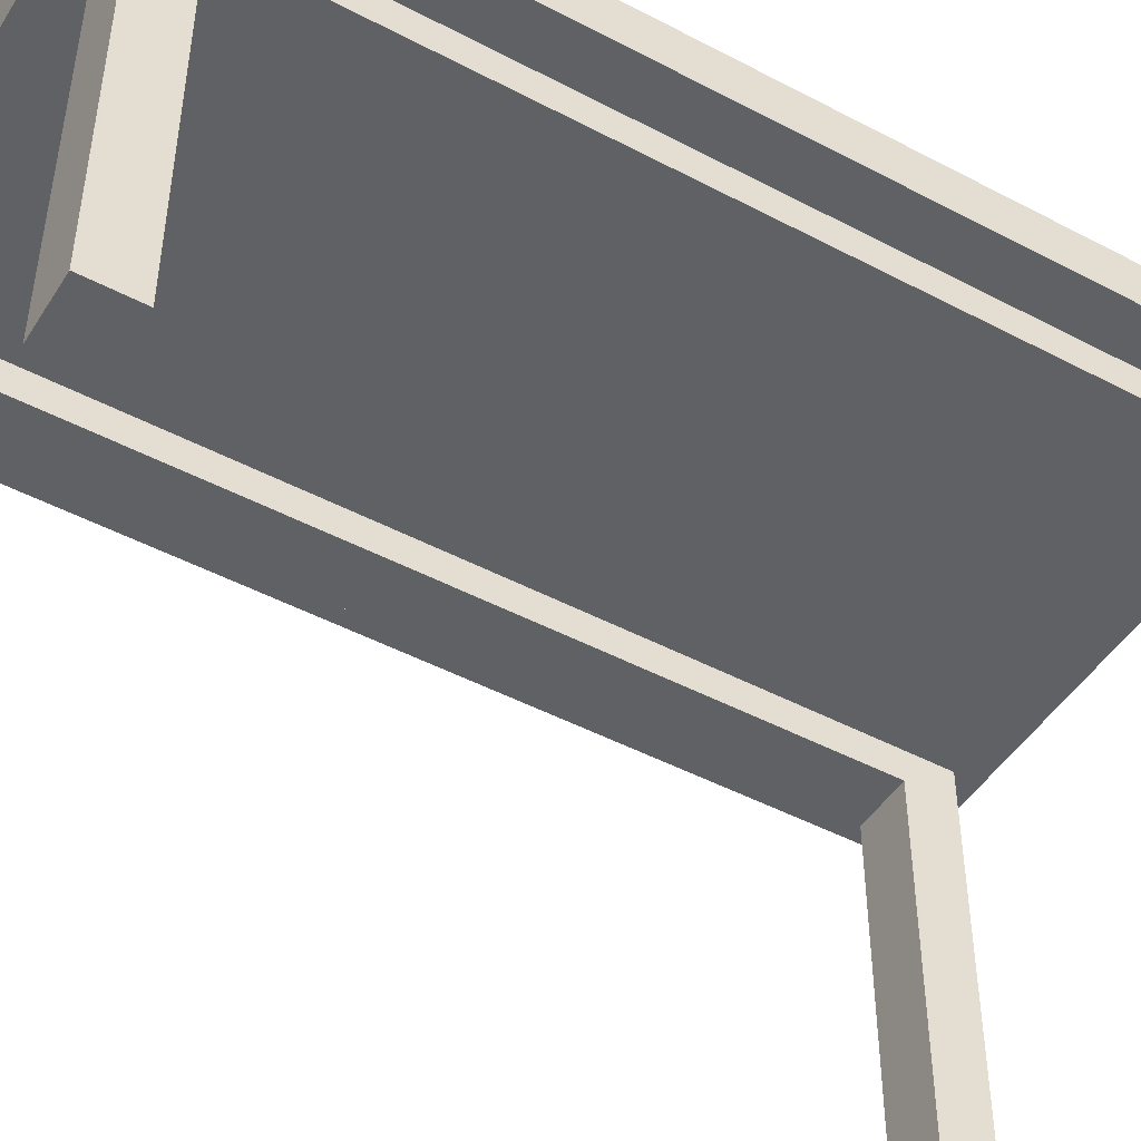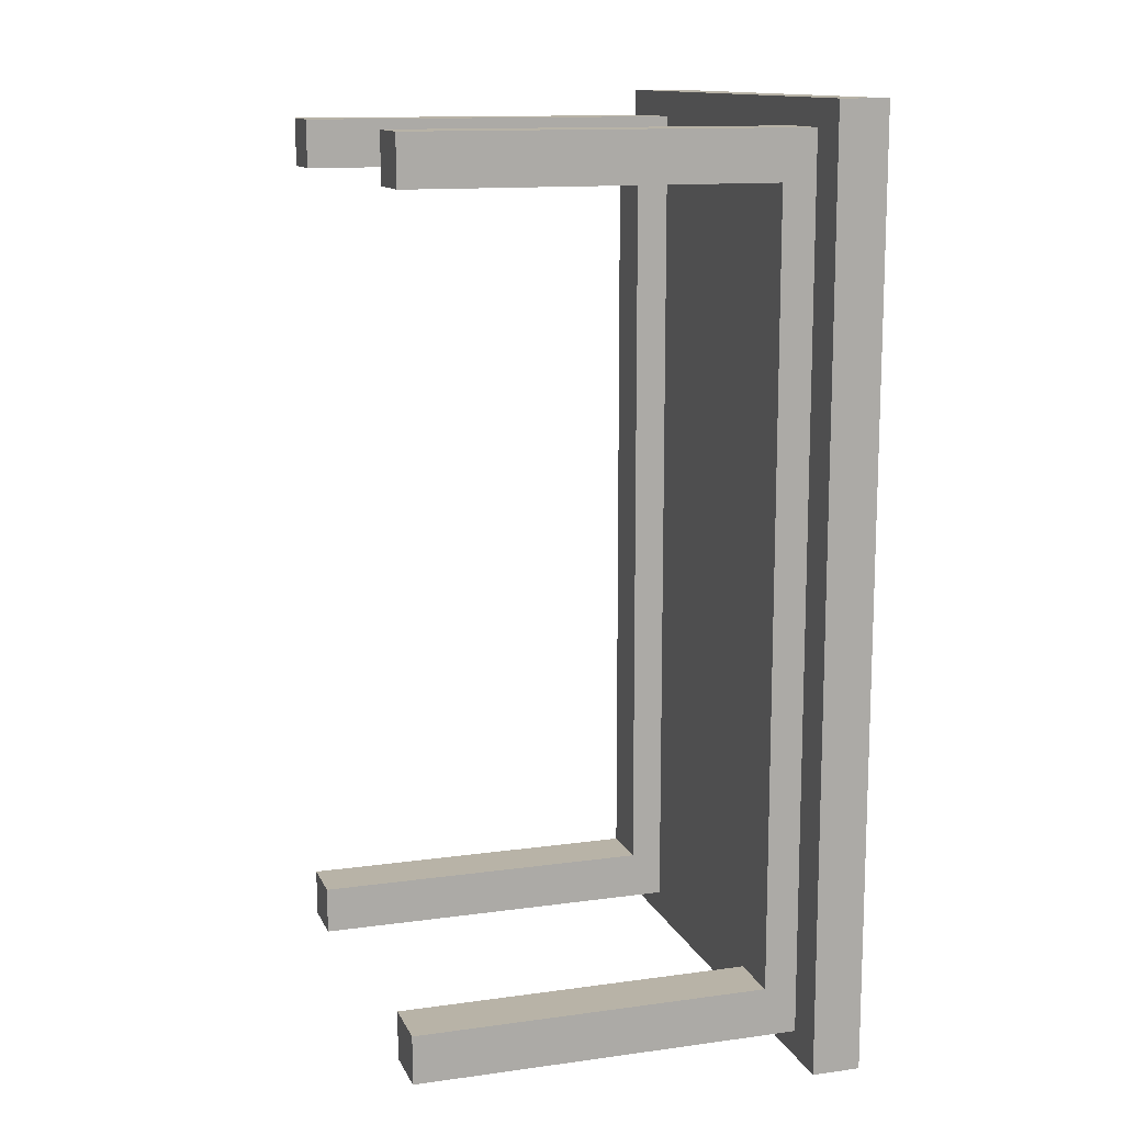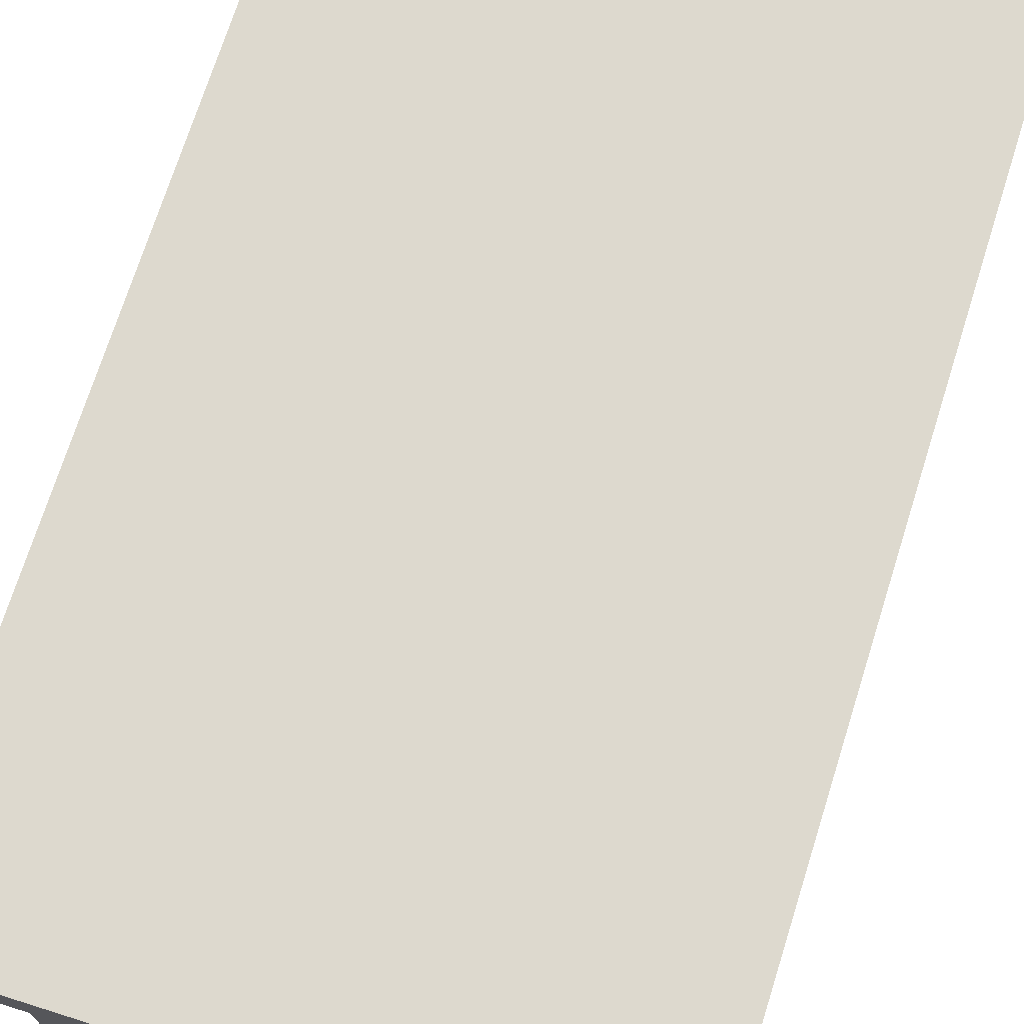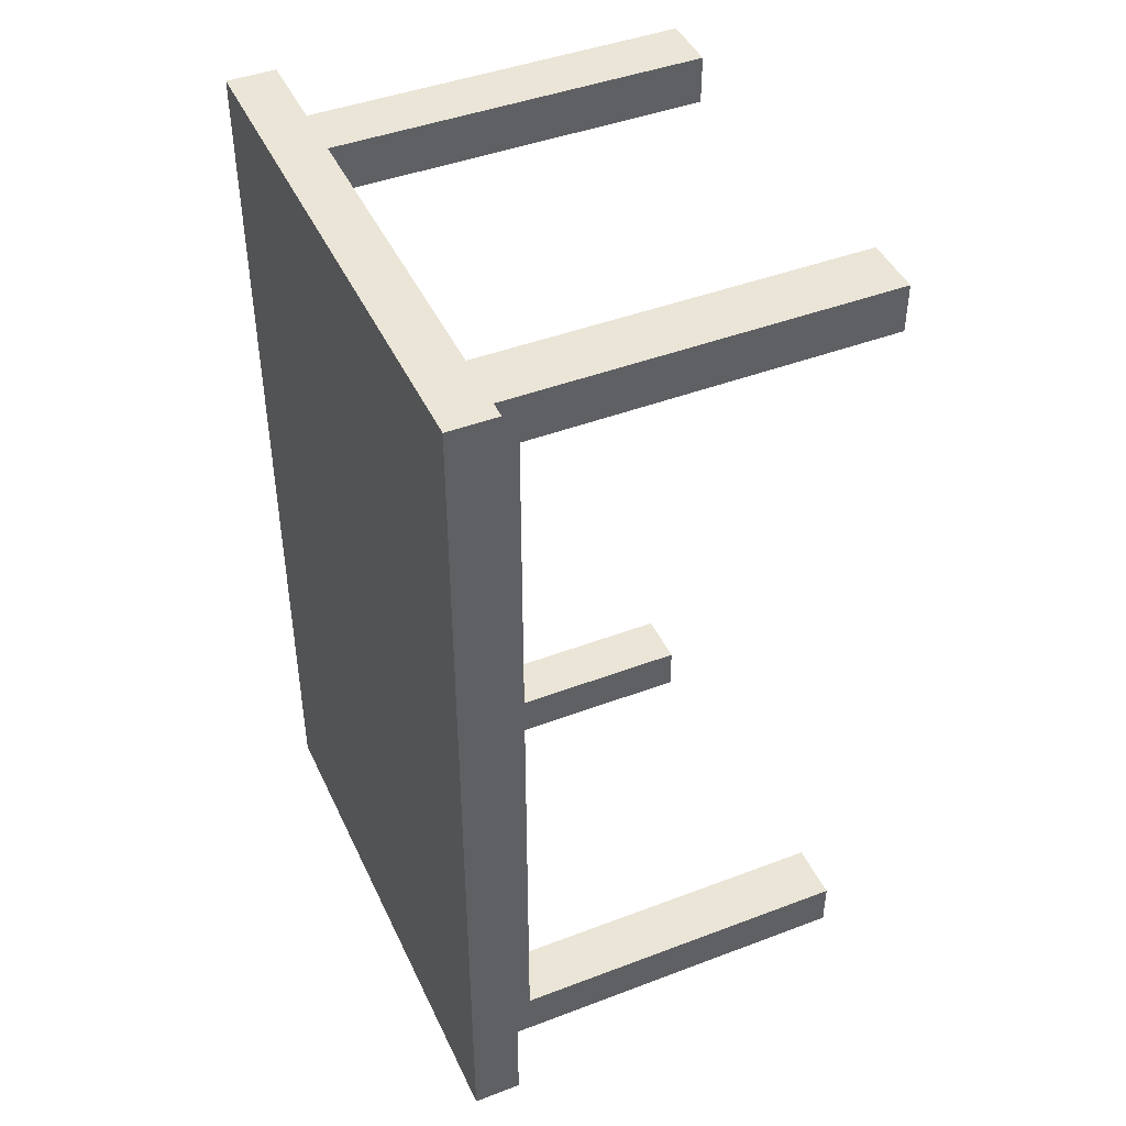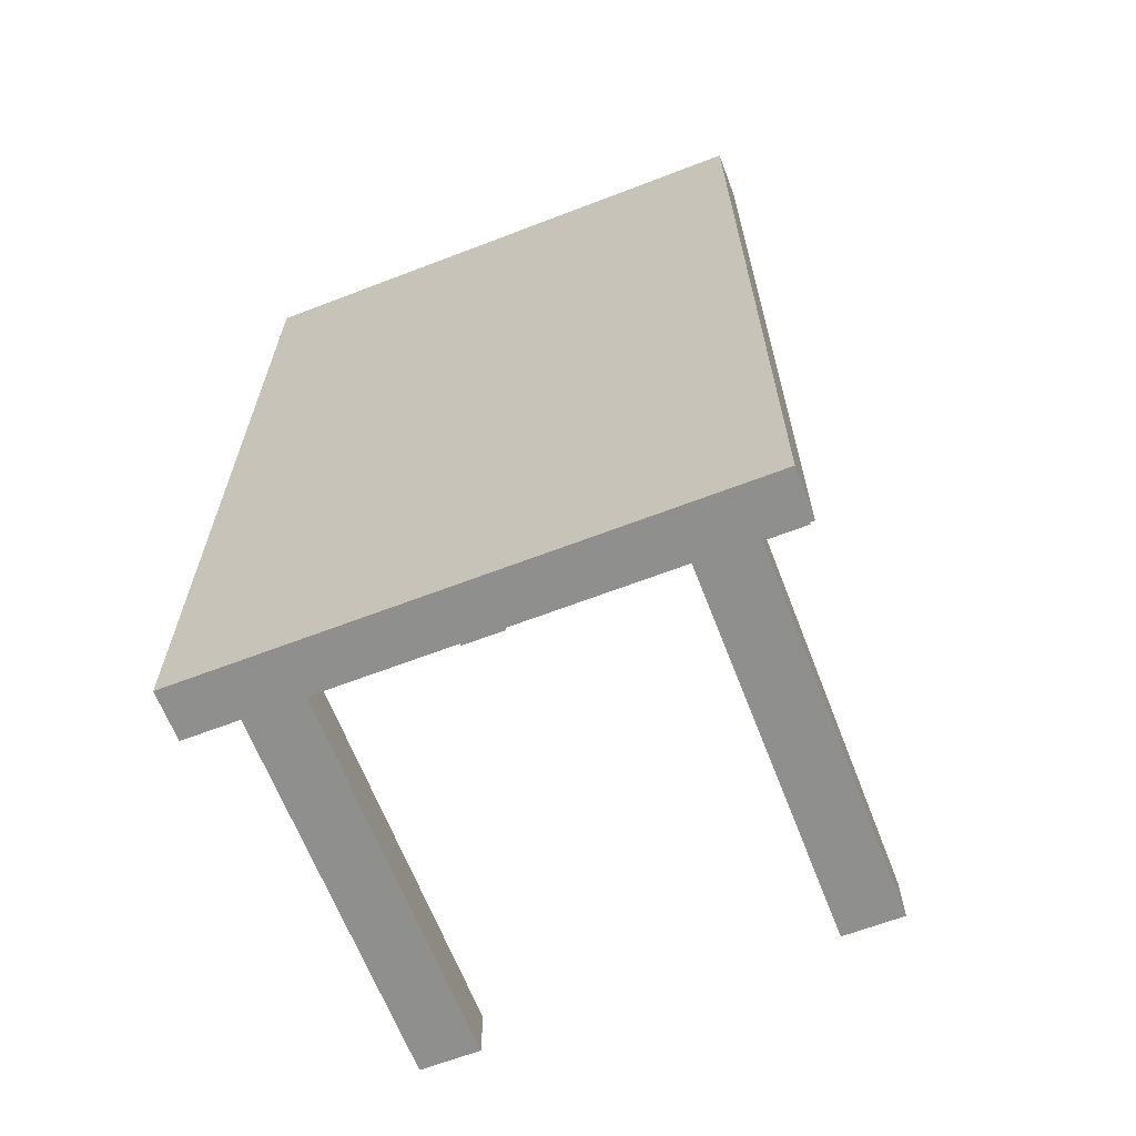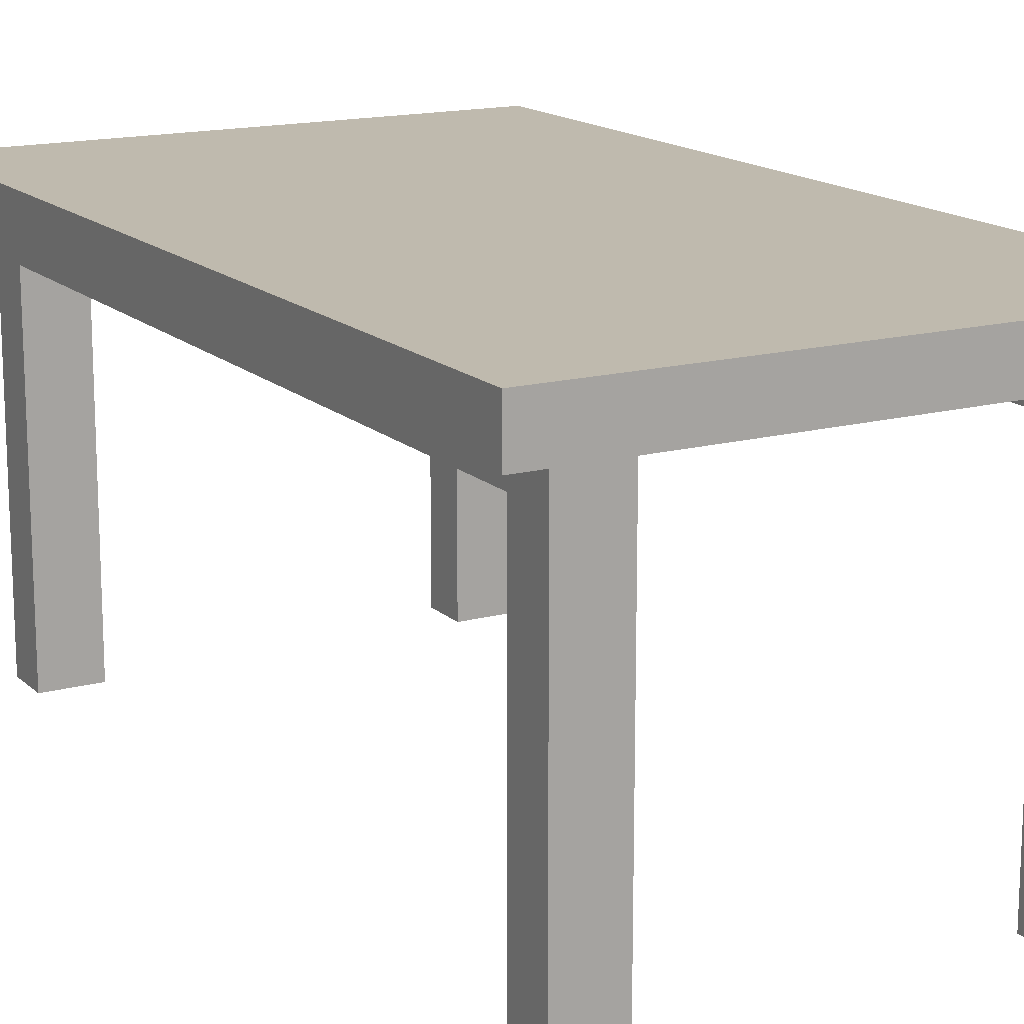
<metadata>
{"format":"obj","ext":"obj","renderer":"f3d","projection":"perspective","resolution":1024,"background":"white","views":[{"elev":-47.2,"azim":59.2,"up":"+Y"},{"elev":12.9,"azim":72.4,"up":"+Z"},{"elev":71.8,"azim":17.5,"up":"+Y"},{"elev":44.3,"azim":-113.9,"up":"+Z"},{"elev":-65.1,"azim":-158.9,"up":"+Z"},{"elev":15.6,"azim":-29.5,"up":"+Y"}]}
</metadata>
<code>
o Cube
v 0.8503 1.831 0
v 0.8503 2 0
v 0.8503 1.831 -2
v 0.8503 2 -2
v 1.15 1.831 0
v 1.15 2 0
v 1.15 1.831 -2
v 1.15 2 -2
v 0.8503 1.831 2
v 0.8503 2 2
v 1.15 2 2
v 1.15 1.831 2
v 0.8503 2 -2.25
v 0.8503 1.831 -2.25
v 1.15 1.831 -2.25
v 1.15 2 -2.25
v 0.8503 1.831 2.25
v 0.8503 2 2.25
v 1.15 2 2.25
v 1.15 1.831 2.25
v 0.8503 0.000317 2
v 1.15 0.000317 2
v 0.8503 0.000317 2.25
v 1.15 0.000317 2.25
v 1.15 1.831 2
v 1.15 1.831 2.25
v 1.15 0.000317 2
v 1.15 0.000317 2.25
v 1.15 0.008242 -2
v 0.8503 0.008242 -2
v 1.15 0.008242 -2.25
v 0.8503 0.008242 -2.25
v 0.8503 1.831 -2
v 0.8503 1.831 0
v 0.8503 2 0
v 0.8503 2 -2
v 1.15 1.831 -2
v 1.15 2 -2
v 1.15 1.831 0
v 1.15 2 0
v 0.8503 1.831 2
v 1.15 1.831 2
v 1.15 2 2
v 0.8503 2 2
v 0.8503 2 -2.25
v 0.8503 1.831 -2.25
v 1.15 1.831 -2.25
v 1.15 2 -2.25
v 0.8503 1.831 2.25
v 0.8503 2 2.25
v 1.15 2 2.25
v 1.15 1.831 2.25
v 0.8503 0.000317 2.25
v 1.15 0.000317 2.25
v 1.15 0.008242 -2.25
v 0.8503 0.008242 -2.25
v 0.8503 1.831 -2
v 0.8503 1.831 0
v 0.8503 2 0
v 0.8503 2 -2
v 1.15 1.831 -2
v 1.15 2 -2
v 1.15 1.831 0
v 1.15 2 0
v 0.8503 1.831 2
v 1.15 1.831 2
v 1.15 2 2
v 0.8503 2 2
v 0.8503 2 -2.25
v 0.8503 1.831 -2.25
v 1.15 1.831 -2.25
v 1.15 2 -2.25
v 0.8503 1.831 2.25
v 0.8503 2 2.25
v 1.15 2 2.25
v 1.15 1.831 2.25
v 0.8503 0.000317 2.25
v 1.15 0.000317 2.25
v 1.15 0.008242 -2.25
v 0.8503 0.008242 -2.25
v 0.8503 1.831 -2
v 0.8503 1.831 0
v 0.8503 2 0
v 0.8503 2 -2
v 1.15 1.831 -2
v 1.15 2 -2
v 1.15 1.831 0
v 1.15 2 0
v 0.8503 1.831 2
v 1.15 1.831 2
v 1.15 2 2
v 0.8503 2 2
v 0.8503 2 -2.25
v 0.8503 1.831 -2.25
v 1.15 1.831 -2.25
v 1.15 2 -2.25
v 0.8503 1.831 2.25
v 0.8503 2 2.25
v 1.15 2 2.25
v 1.15 1.831 2.25
v 0.8503 0.000317 2.25
v 1.15 0.000317 2.25
v 1.15 0.008242 -2.25
v 0.8503 0.008242 -2.25
v -0.8503 1.831 0
v -0.8503 2 0
v -0.8503 1.831 -2
v -0.8503 2 -2
v -1.15 1.831 0
v -1.15 2 0
v -1.15 1.831 -2
v -1.15 2 -2
v -0.8503 1.831 2
v -0.8503 2 2
v -1.15 2 2
v -1.15 1.831 2
v -0.8503 2 -2.25
v -0.8503 1.831 -2.25
v -1.15 1.831 -2.25
v -1.15 2 -2.25
v -0.8503 1.831 2.25
v -0.8503 2 2.25
v -1.15 2 2.25
v -1.15 1.831 2.25
v -0.8503 0.000317 2
v -1.15 0.000317 2
v -0.8503 0.000317 2.25
v -1.15 0.000317 2.25
v -1.15 1.831 2
v -1.15 1.831 2.25
v -1.15 0.000317 2
v -1.15 0.000317 2.25
v -1.15 0.008242 -2
v -0.8503 0.008242 -2
v -1.15 0.008242 -2.25
v -0.8503 0.008242 -2.25
v -0.8503 1.831 -2
v -0.8503 1.831 0
v -0.8503 2 0
v -0.8503 2 -2
v -1.15 1.831 -2
v -1.15 2 -2
v -1.15 1.831 0
v -1.15 2 0
v -0.8503 1.831 2
v -1.15 1.831 2
v -1.15 2 2
v -0.8503 2 2
v -0.8503 2 -2.25
v -0.8503 1.831 -2.25
v -1.15 1.831 -2.25
v -1.15 2 -2.25
v -0.8503 1.831 2.25
v -0.8503 2 2.25
v -1.15 2 2.25
v -1.15 1.831 2.25
v -0.8503 0.000317 2.25
v -1.15 0.000317 2.25
v -1.15 0.008242 -2.25
v -0.8503 0.008242 -2.25
v -0.8503 1.831 -2
v -0.8503 1.831 0
v -0.8503 2 0
v -0.8503 2 -2
v -1.15 1.831 -2
v -1.15 2 -2
v -1.15 1.831 0
v -1.15 2 0
v -0.8503 1.831 2
v -1.15 1.831 2
v -1.15 2 2
v -0.8503 2 2
v -0.8503 2 -2.25
v -0.8503 1.831 -2.25
v -1.15 1.831 -2.25
v -1.15 2 -2.25
v -0.8503 1.831 2.25
v -0.8503 2 2.25
v -1.15 2 2.25
v -1.15 1.831 2.25
v -0.8503 0.000317 2.25
v -1.15 0.000317 2.25
v -1.15 0.008242 -2.25
v -0.8503 0.008242 -2.25
v -0.8503 1.831 -2
v -0.8503 1.831 0
v -0.8503 2 0
v -0.8503 2 -2
v -1.15 1.831 -2
v -1.15 2 -2
v -1.15 1.831 0
v -1.15 2 0
v -0.8503 1.831 2
v -1.15 1.831 2
v -1.15 2 2
v -0.8503 2 2
v -0.8503 2 -2.25
v -0.8503 1.831 -2.25
v -1.15 1.831 -2.25
v -1.15 2 -2.25
v -0.8503 1.831 2.25
v -0.8503 2 2.25
v -1.15 2 2.25
v -1.15 1.831 2.25
v -0.8503 0.000317 2.25
v -1.15 0.000317 2.25
v -1.15 0.008242 -2.25
v -0.8503 0.008242 -2.25
f 1 2 4 3
f 3 4 13 14
f 7 8 6 5
f 2 1 9 10
f 24 20 52 54
f 8 16 48 38
f 9 12 22 21
f 10 18 50 44
f 11 6 40 43
f 5 6 11 12
f 32 14 46 56
f 8 7 15 16
f 3 14 32 30
f 3 7 37 33
f 5 12 42 39
f 10 9 17 18
f 2 10 44 35
f 12 11 19 20
f 21 22 24 23
f 12 20 26 25
f 4 2 35 36
f 17 9 21 23
f 25 26 28 27
f 20 24 28 26
f 22 12 25 27
f 24 22 27 28
f 29 30 32 31
f 13 4 36 45
f 7 3 30 29
f 15 7 29 31
f 35 44 68 59
f 45 36 60 69
f 51 43 67 75
f 41 34 58 65
f 48 47 71 72
f 33 37 61 57
f 44 50 74 68
f 47 55 79 71
f 36 35 59 60
f 42 41 65 66
f 14 13 45 46
f 19 11 43 51
f 18 17 49 50
f 17 23 53 49
f 15 31 55 47
f 12 9 41 42
f 20 19 51 52
f 7 5 39 37
f 23 24 54 53
f 1 3 33 34
f 6 8 38 40
f 16 15 47 48
f 31 32 56 55
f 9 1 34 41
f 58 57 81 82
f 79 80 104 103
f 70 69 93 94
f 76 75 99 100
f 73 77 101 97
f 67 64 88 91
f 74 73 97 98
f 64 62 86 88
f 78 76 100 102
f 63 66 90 87
f 53 54 78 77
f 37 39 63 61
f 38 48 72 62
f 39 42 66 63
f 54 52 76 78
f 40 38 62 64
f 50 49 73 74
f 43 40 64 67
f 49 53 77 73
f 52 51 75 76
f 46 45 69 70
f 55 56 80 79
f 34 33 57 58
f 56 46 70 80
f 81 85 87 82
f 86 84 83 88
f 82 87 90 89
f 88 83 92 91
f 94 93 96 95
f 84 86 96 93
f 100 99 98 97
f 91 92 98 99
f 100 97 101 102
f 94 95 103 104
f 80 70 94 104
f 66 65 89 90
f 60 59 83 84
f 71 79 103 95
f 68 74 98 92
f 57 61 85 81
f 72 71 95 96
f 65 58 82 89
f 75 67 91 99
f 69 60 84 93
f 59 68 92 83
f 77 78 102 101
f 61 63 87 85
f 62 72 96 86
f 105 107 108 106
f 107 118 117 108
f 111 109 110 112
f 106 114 113 105
f 128 158 156 124
f 112 142 152 120
f 113 125 126 116
f 114 148 154 122
f 115 147 144 110
f 109 116 115 110
f 136 160 150 118
f 112 120 119 111
f 107 134 136 118
f 107 137 141 111
f 109 143 146 116
f 114 122 121 113
f 106 139 148 114
f 116 124 123 115
f 125 127 128 126
f 116 129 130 124
f 108 140 139 106
f 121 127 125 113
f 129 131 132 130
f 124 130 132 128
f 126 131 129 116
f 128 132 131 126
f 133 135 136 134
f 117 149 140 108
f 111 133 134 107
f 119 135 133 111
f 139 163 172 148
f 149 173 164 140
f 155 179 171 147
f 145 169 162 138
f 152 176 175 151
f 137 161 165 141
f 148 172 178 154
f 151 175 183 159
f 140 164 163 139
f 146 170 169 145
f 118 150 149 117
f 123 155 147 115
f 122 154 153 121
f 121 153 157 127
f 119 151 159 135
f 116 146 145 113
f 124 156 155 123
f 111 141 143 109
f 127 157 158 128
f 105 138 137 107
f 110 144 142 112
f 120 152 151 119
f 135 159 160 136
f 113 145 138 105
f 162 186 185 161
f 183 207 208 184
f 174 198 197 173
f 180 204 203 179
f 177 201 205 181
f 171 195 192 168
f 178 202 201 177
f 168 192 190 166
f 182 206 204 180
f 167 191 194 170
f 157 181 182 158
f 141 165 167 143
f 142 166 176 152
f 143 167 170 146
f 158 182 180 156
f 144 168 166 142
f 154 178 177 153
f 147 171 168 144
f 153 177 181 157
f 156 180 179 155
f 150 174 173 149
f 159 183 184 160
f 138 162 161 137
f 160 184 174 150
f 185 186 191 189
f 190 192 187 188
f 186 193 194 191
f 192 195 196 187
f 198 199 200 197
f 188 197 200 190
f 204 201 202 203
f 195 203 202 196
f 204 206 205 201
f 198 208 207 199
f 184 208 198 174
f 170 194 193 169
f 164 188 187 163
f 175 199 207 183
f 172 196 202 178
f 161 185 189 165
f 176 200 199 175
f 169 193 186 162
f 179 203 195 171
f 173 197 188 164
f 163 187 196 172
f 181 205 206 182
f 165 189 191 167
f 166 190 200 176
o Cube.001
v -1.382 2 2.384
v -1.382 2.25 2.384
v -1.382 2 -2.384
v -1.382 2.25 -2.384
v 1.382 2 2.384
v 1.382 2.25 2.384
v 1.382 2 -2.384
v 1.382 2.25 -2.384
f 209 210 212 211
f 211 212 216 215
f 215 216 214 213
f 213 214 210 209
f 211 215 213 209
f 216 212 210 214

</code>
